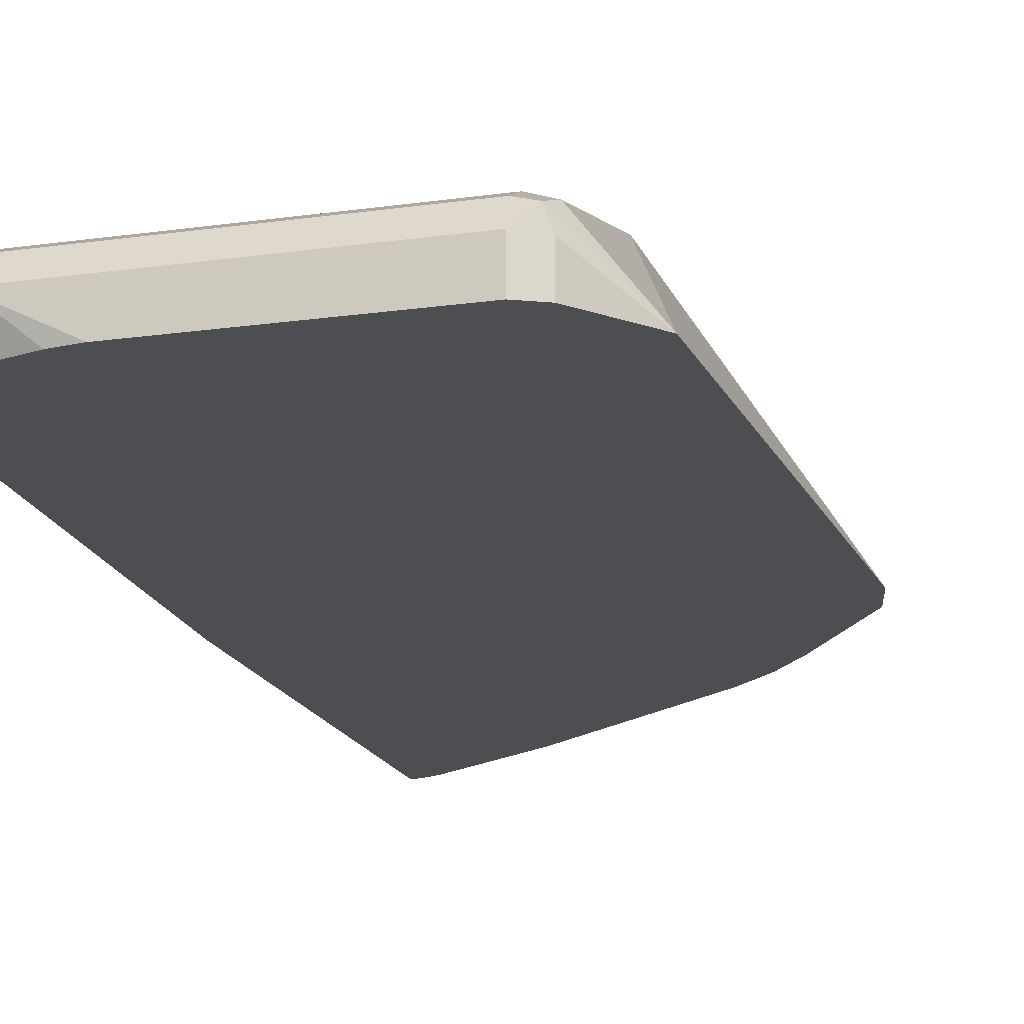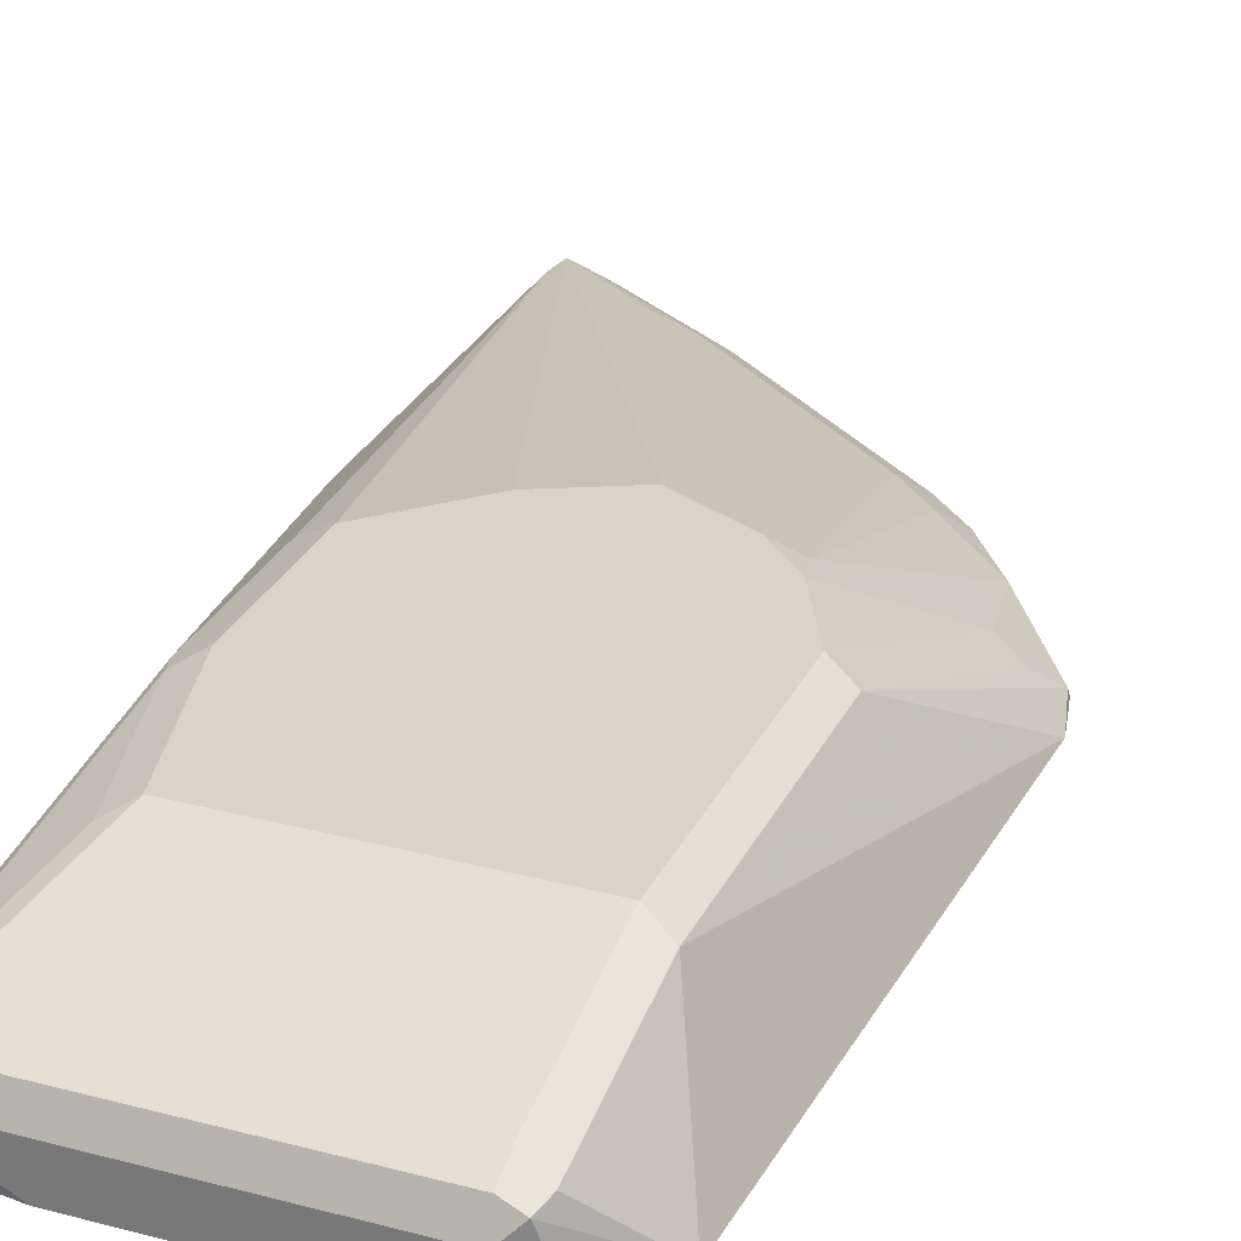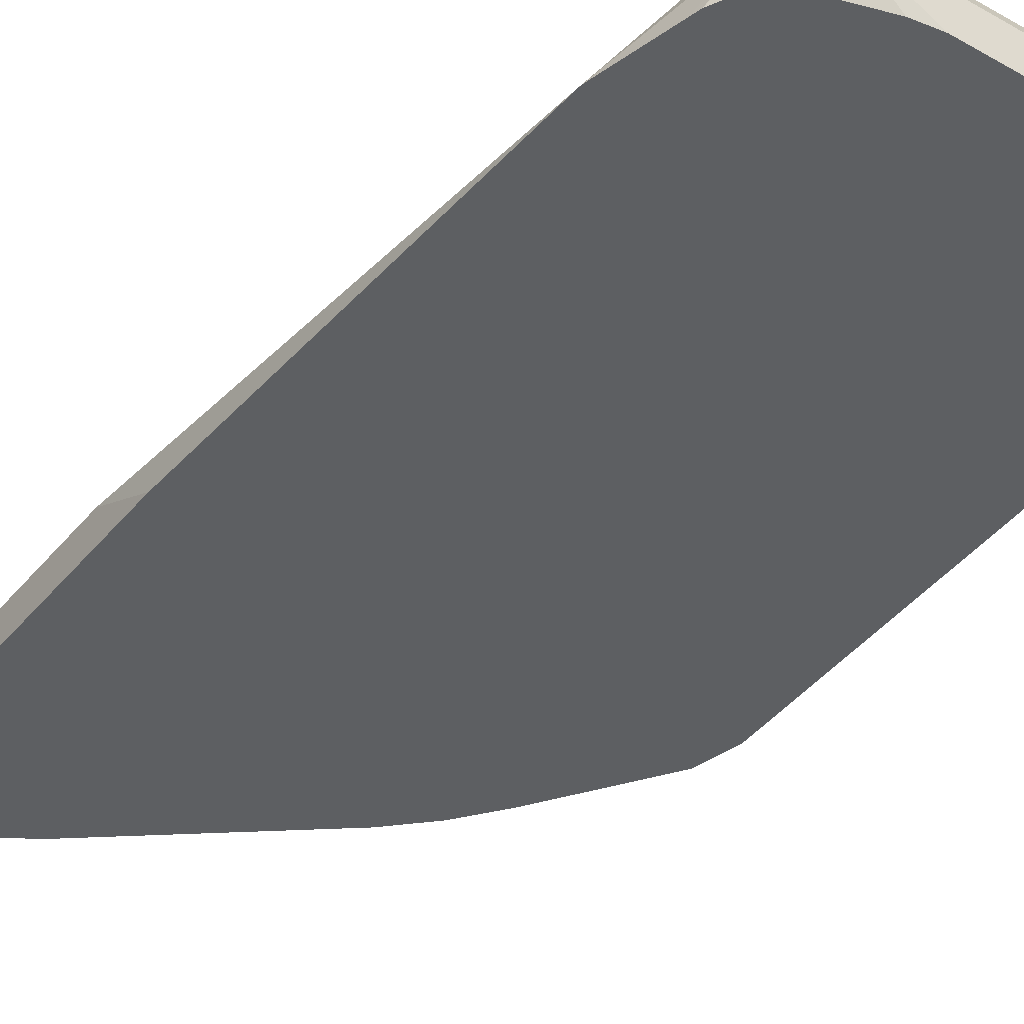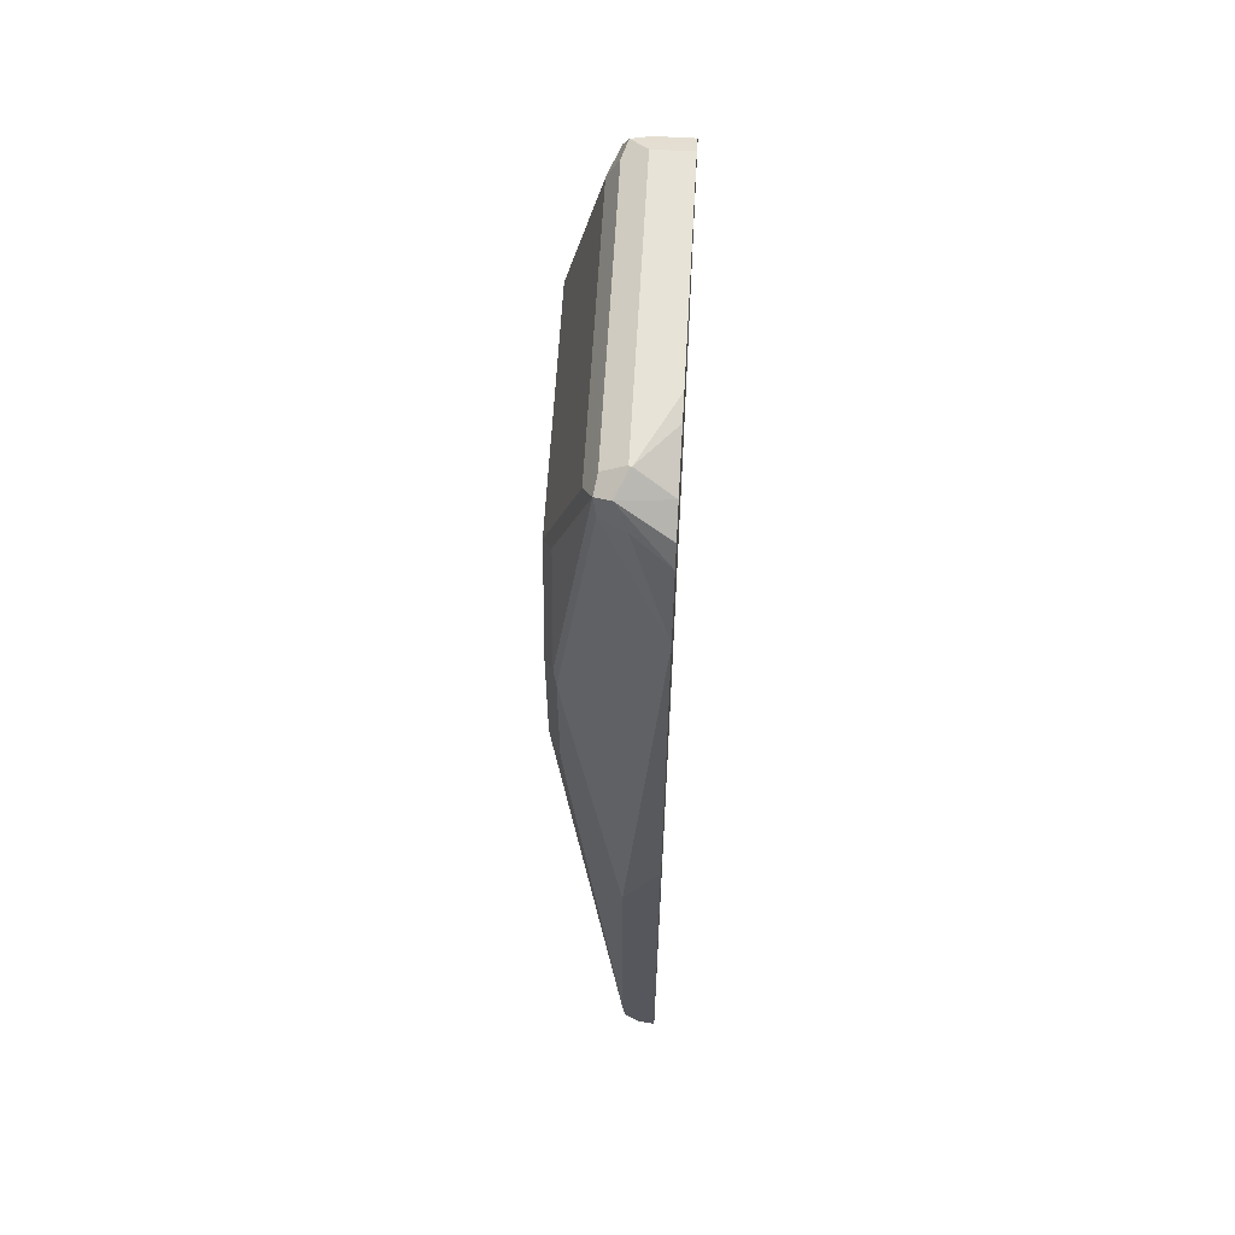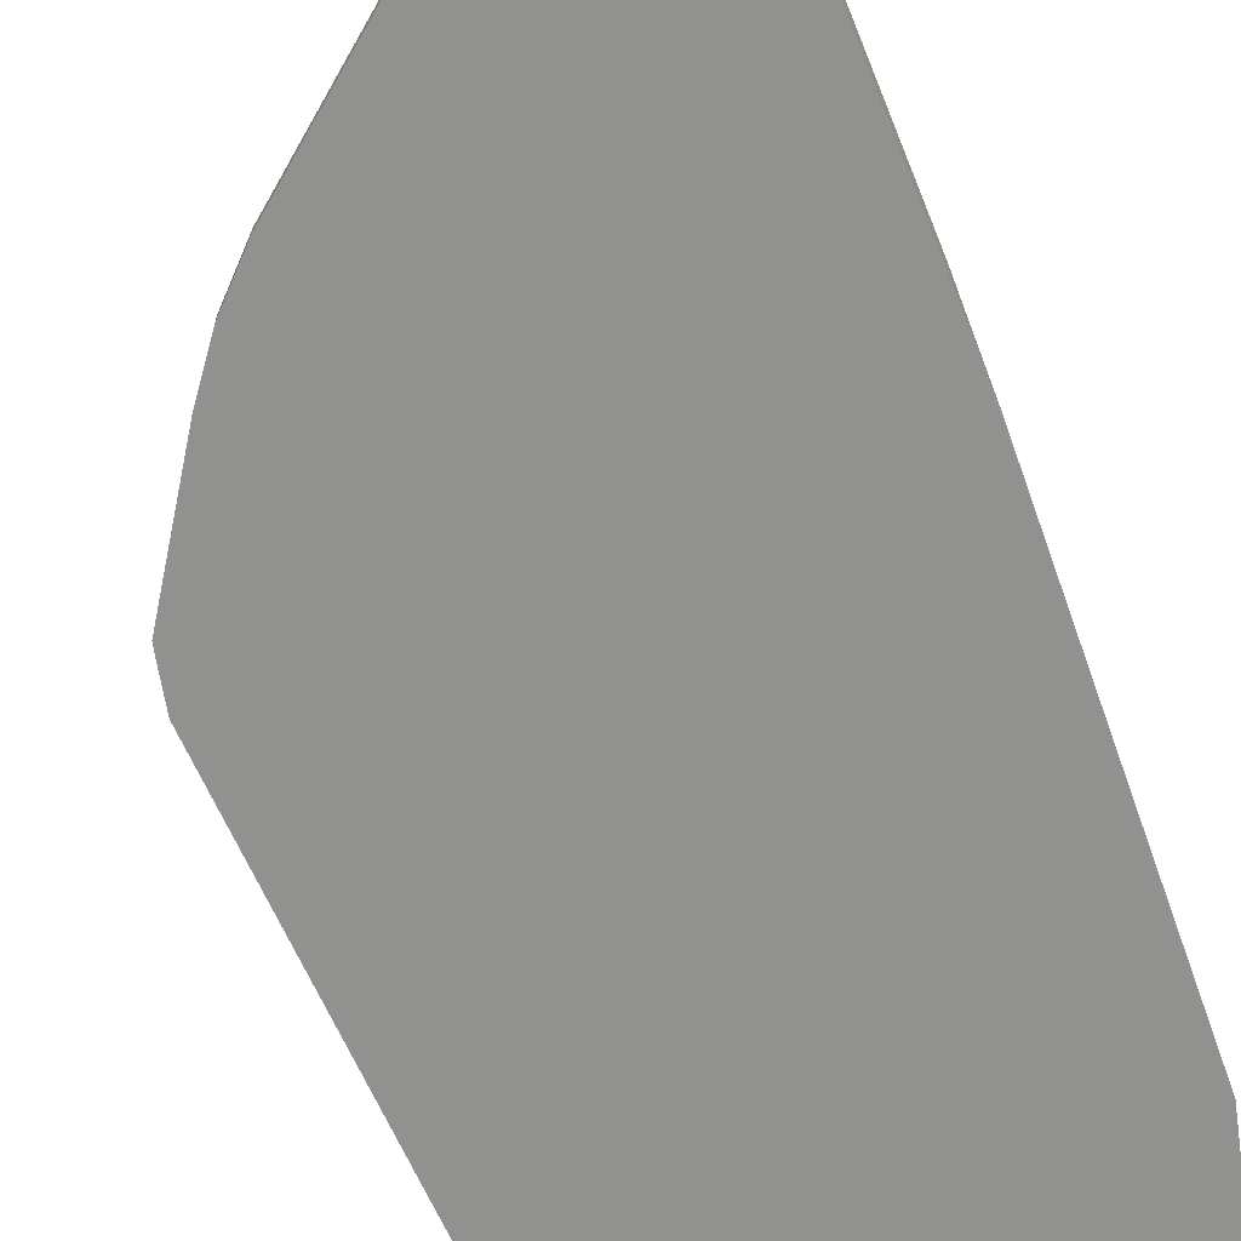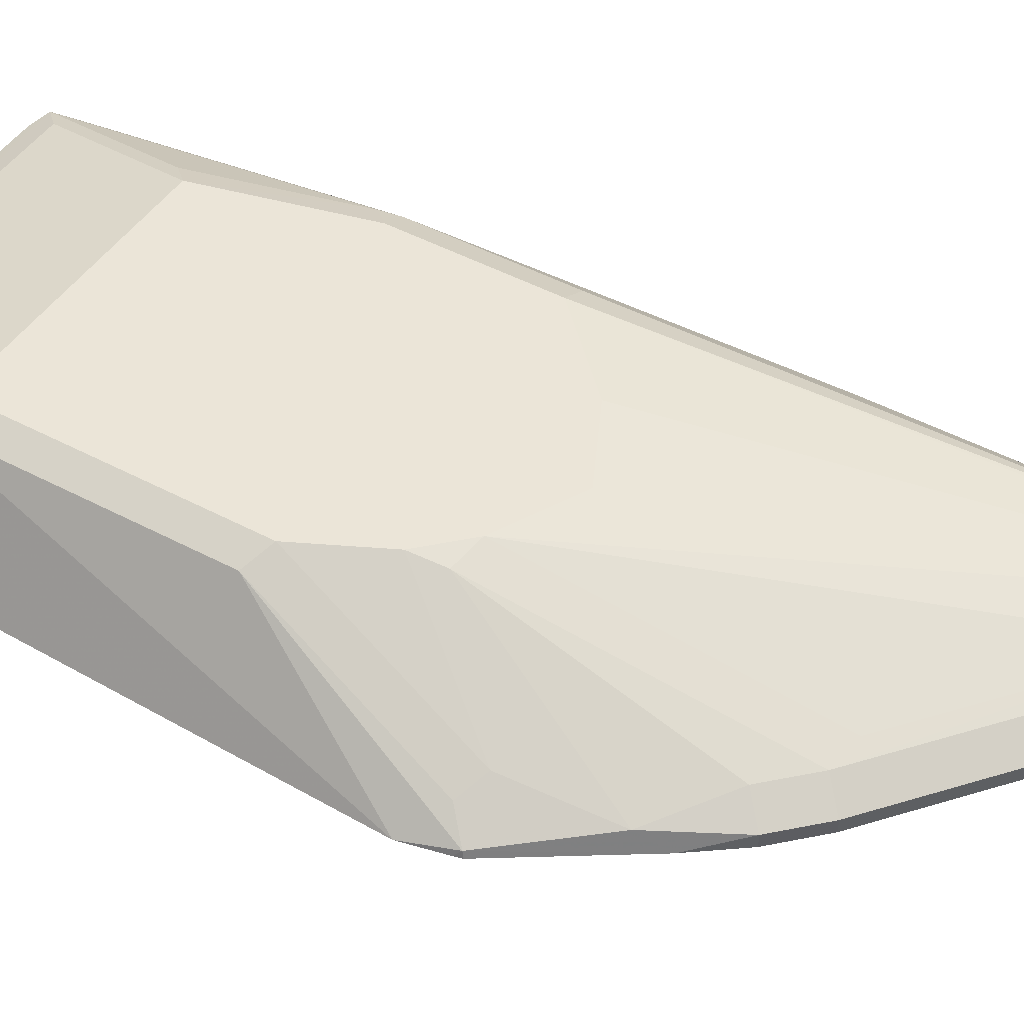
<metadata>
{"format":"obj","ext":"obj","renderer":"f3d","projection":"perspective","resolution":1024,"background":"white","views":[{"elev":-17.0,"azim":16.1,"up":"+Y"},{"elev":28.4,"azim":21.8,"up":"+Y"},{"elev":-39.6,"azim":-35.1,"up":"+Y"},{"elev":62.4,"azim":-86.7,"up":"+Z"},{"elev":-65.9,"azim":-158.1,"up":"+Y"},{"elev":45.7,"azim":121.8,"up":"+Y"}]}
</metadata>
<code>
v 0.5006 0.04272 -0.5749
v 0.5006 0.04966 -0.5887
v 0.5006 0.04272 -0.8437
v 0.511 0.04272 -0.3192
v 0.5006 0.05675 -0.6029
v 0.5006 0.05309 -0.8404
v 0.5178 0.04966 -0.837
v 0.5109 0.04272 -0.8405
v 0.5215 0.04272 -0.2766
v 0.532 0.06384 -0.2554
v 0.5391 0.07802 -0.2554
v 0.5391 0.09931 -0.4256
v 0.5006 0.06384 -0.6171
v 0.5006 0.0616 -0.8276
v 0.5178 0.04272 -0.837
v 0.5072 0.0603 -0.8263
v 0.5817 0.04966 -0.7944
v 0.5229 0.04272 -0.2707
v 0.5391 0.07093 -0.2412
v 0.5426 0.0798 -0.2447
v 0.5426 0.1011 -0.415
v 0.5391 0.09931 -0.5108
v 0.5006 0.06384 -0.8086
v 0.5533 0.06384 -0.7873
v 0.5533 0.1064 -0.5108
v 0.5746 0.1064 -0.5321
v 0.5958 0.1064 -0.5533
v 0.6384 0.1064 -0.5745
v 0.6809 0.1064 -0.5533
v 0.5817 0.04272 -0.7944
v 0.571 0.0603 -0.7838
v 0.6774 0.0603 -0.6987
v 0.688 0.04966 -0.7093
v 0.5294 0.04272 -0.258
v 0.5295 0.04272 -0.2579
v 0.5426 0.0532 -0.2447
v 0.5522 0.06437 -0.2346
v 0.5533 0.0649 -0.2346
v 0.5533 0.07802 -0.2412
v 0.7235 0.07802 -0.2412
v 0.7235 0.08512 -0.2554
v 0.5533 0.08512 -0.2554
v 0.5746 0.1064 -0.3405
v 0.5639 0.1011 -0.3299
v 0.5533 0.1064 -0.4256
v 0.6597 0.06384 -0.7022
v 0.7022 0.1064 -0.5321
v 0.6987 0.1029 -0.5497
v 0.688 0.04272 -0.7093
v 0.6987 0.0603 -0.6774
v 0.7093 0.04966 -0.688
v 0.5447 0.04272 -0.2468
v 0.5528 0.06332 -0.2346
v 0.7246 0.0649 -0.2346
v 0.7341 0.07448 -0.2394
v 0.7377 0.07802 -0.2483
v 0.7235 0.1064 -0.3405
v 0.7448 0.06384 -0.5958
v 0.7412 0.0603 -0.6136
v 0.7341 0.0532 -0.649
v 0.7235 0.1064 -0.4895
v 0.7093 0.04272 -0.688
v 0.7277 0.04272 -0.6639
v 0.5774 0.04272 -0.2369
v 0.5926 0.04272 -0.2346
v 0.7246 0.04272 -0.2346
v 0.7377 0.06384 -0.2412
v 0.7658 0.04272 -0.2768
v 0.7377 0.09931 -0.3334
v 0.759 0.05675 -0.5887
v 0.7554 0.0532 -0.6065
v 0.7696 0.04611 -0.5994
v 0.7377 0.09931 -0.4824
v 0.7703 0.04272 -0.6
v 0.7377 0.04272 -0.2412
v 0.7764 0.04272 -0.5735
v 0.7713 0.04272 -0.596
f 33 51 62
f 33 62 49
f 32 48 50
f 35 52 36
f 36 52 37
f 37 53 65
f 38 54 55
f 37 66 54
f 37 54 38
f 37 52 53
f 32 51 33
f 38 55 39
f 39 55 40
f 40 55 41
f 41 55 56
f 37 65 66
f 32 50 51
f 25 29 28
f 29 48 32
f 41 56 69
f 21 43 45
f 21 45 25
f 21 25 22
f 22 25 23
f 24 46 32
f 24 29 46
f 25 45 43
f 25 43 57
f 25 57 61
f 25 61 47
f 25 47 29
f 25 28 27
f 25 27 26
f 29 47 48
f 29 32 46
f 24 32 31
f 61 73 70
f 41 43 42
f 58 61 70
f 59 70 71
f 59 71 60
f 60 71 72
f 60 72 63
f 63 72 74
f 67 75 68
f 68 76 69
f 69 76 73
f 70 72 71
f 70 73 72
f 72 76 77
f 72 77 74
f 72 73 76
f 21 44 43
f 58 70 59
f 41 57 43
f 57 73 61
f 56 68 69
f 47 58 59
f 47 59 60
f 47 60 48
f 47 61 58
f 48 60 50
f 50 60 51
f 51 63 62
f 51 60 63
f 52 64 53
f 53 64 65
f 54 66 75
f 54 75 67
f 54 67 55
f 55 67 68
f 55 68 56
f 57 69 73
f 20 44 21
f 41 69 57
f 20 42 43
f 1 65 64
f 1 64 52
f 1 52 35
f 1 35 34
f 1 34 18
f 1 18 9
f 1 9 4
f 1 4 2
f 2 4 5
f 3 6 7
f 3 7 8
f 4 9 10
f 4 10 11
f 4 11 12
f 4 12 13
f 1 66 65
f 4 13 5
f 1 75 66
f 1 76 68
f 20 43 44
f 1 2 5
f 1 5 13
f 1 13 23
f 1 23 14
f 1 14 6
f 1 3 8
f 1 8 15
f 1 15 30
f 1 30 49
f 1 49 62
f 1 62 63
f 1 63 74
f 1 74 77
f 1 77 76
f 1 68 75
f 6 14 7
f 1 6 3
f 7 14 16
f 16 31 17
f 17 31 32
f 17 32 33
f 17 33 49
f 17 49 30
f 18 34 19
f 19 34 35
f 19 35 36
f 19 36 37
f 19 37 20
f 20 38 39
f 20 39 40
f 20 40 41
f 20 41 42
f 7 15 8
f 16 24 31
f 14 29 24
f 20 37 38
f 14 27 28
f 14 28 29
f 7 17 30
f 7 30 15
f 10 19 20
f 10 20 11
f 10 18 19
f 11 20 12
f 9 18 10
f 12 21 22
f 14 26 27
f 12 20 21
f 14 25 26
f 14 23 25
f 7 16 17
f 12 23 13
f 12 22 23
f 14 24 16

</code>
